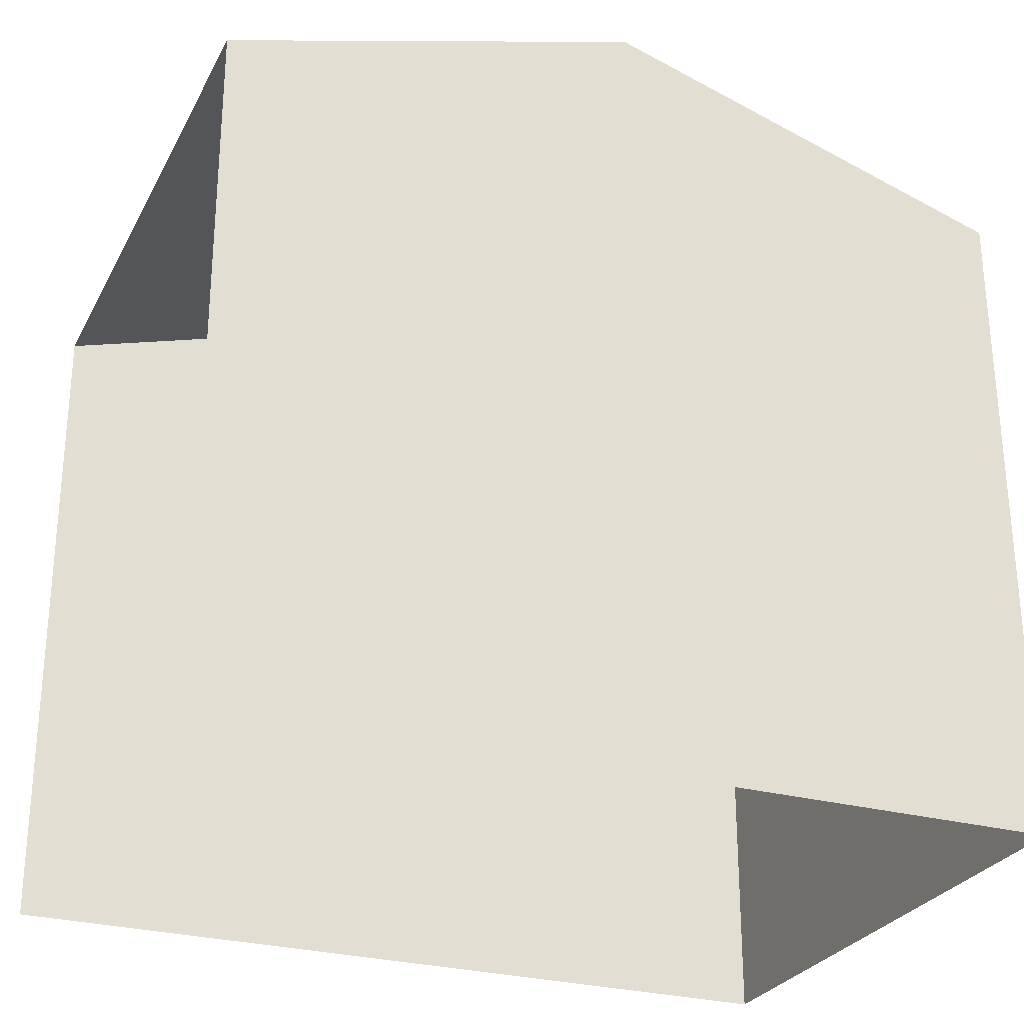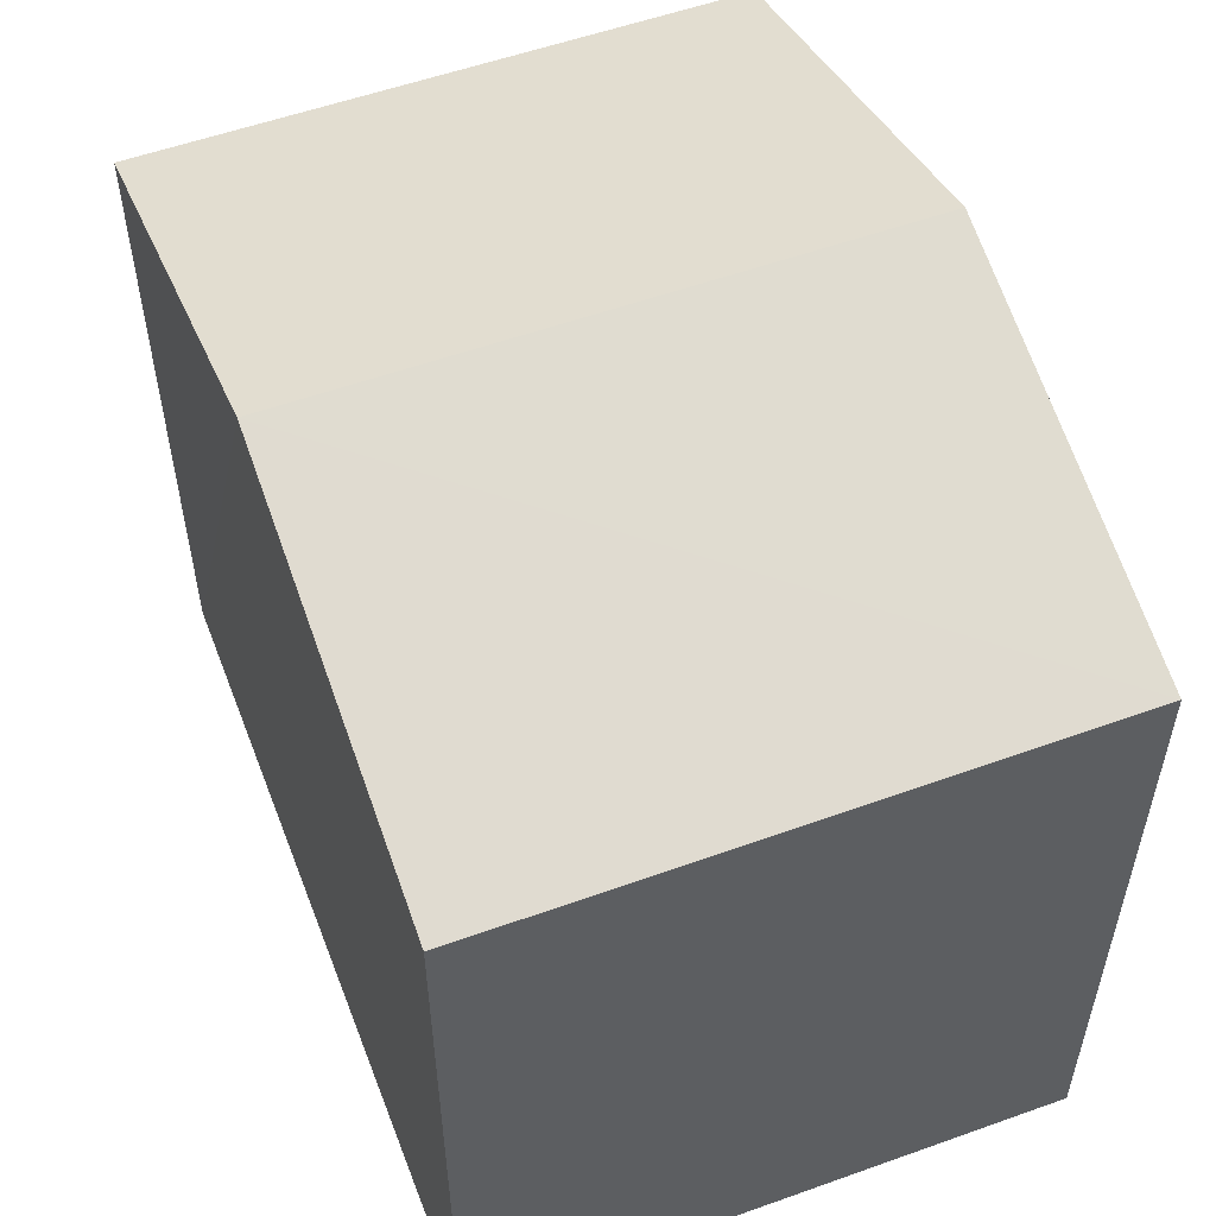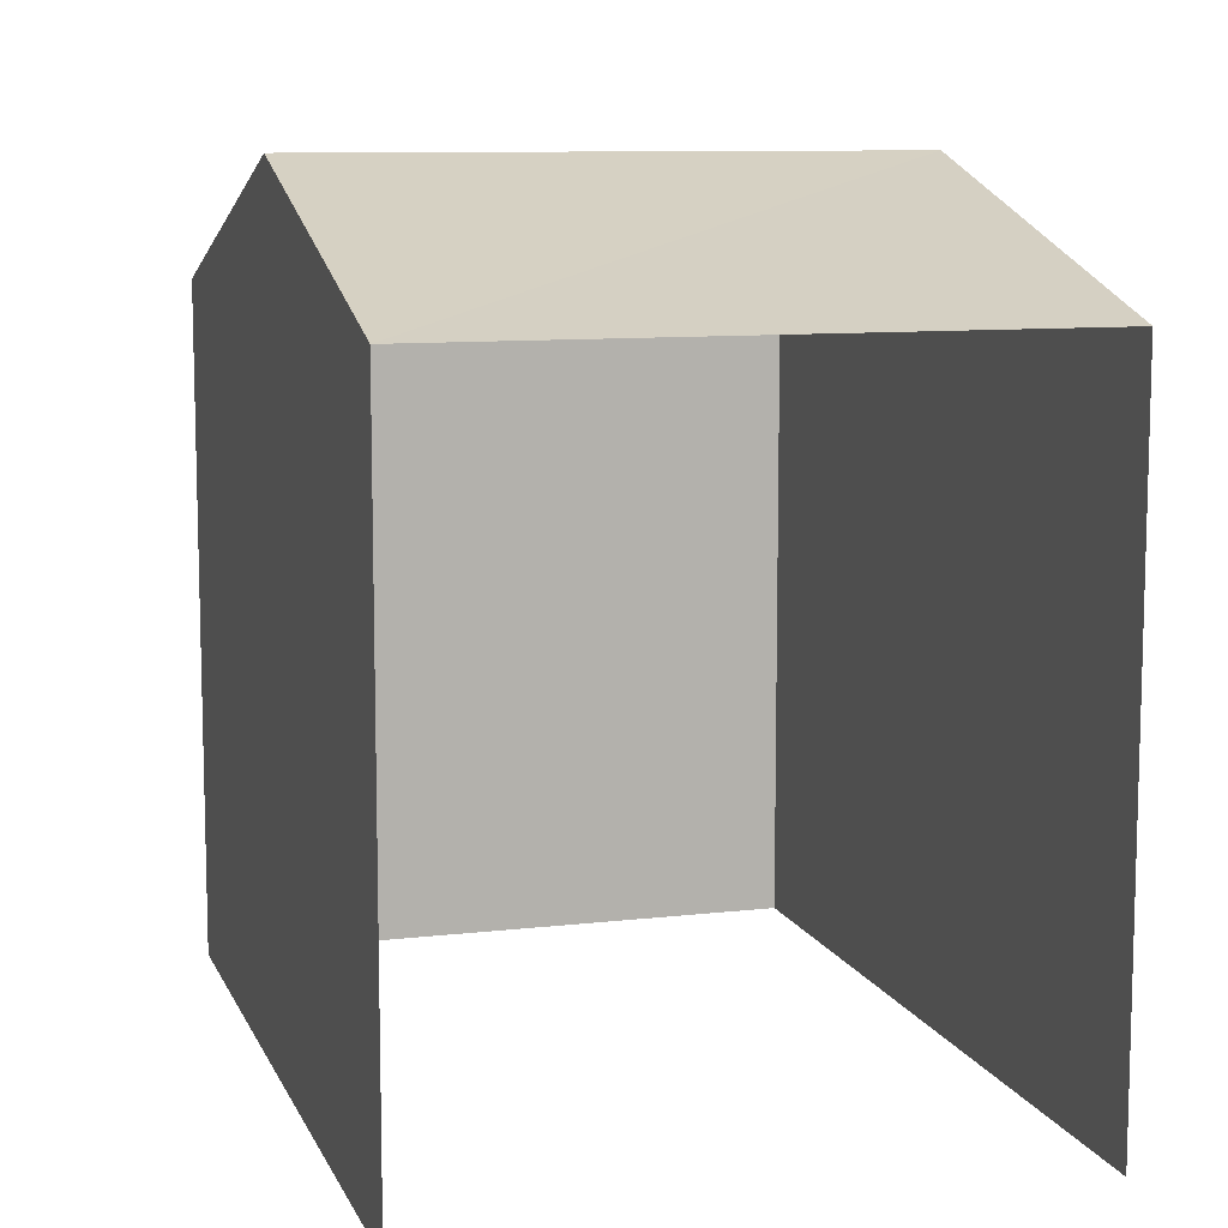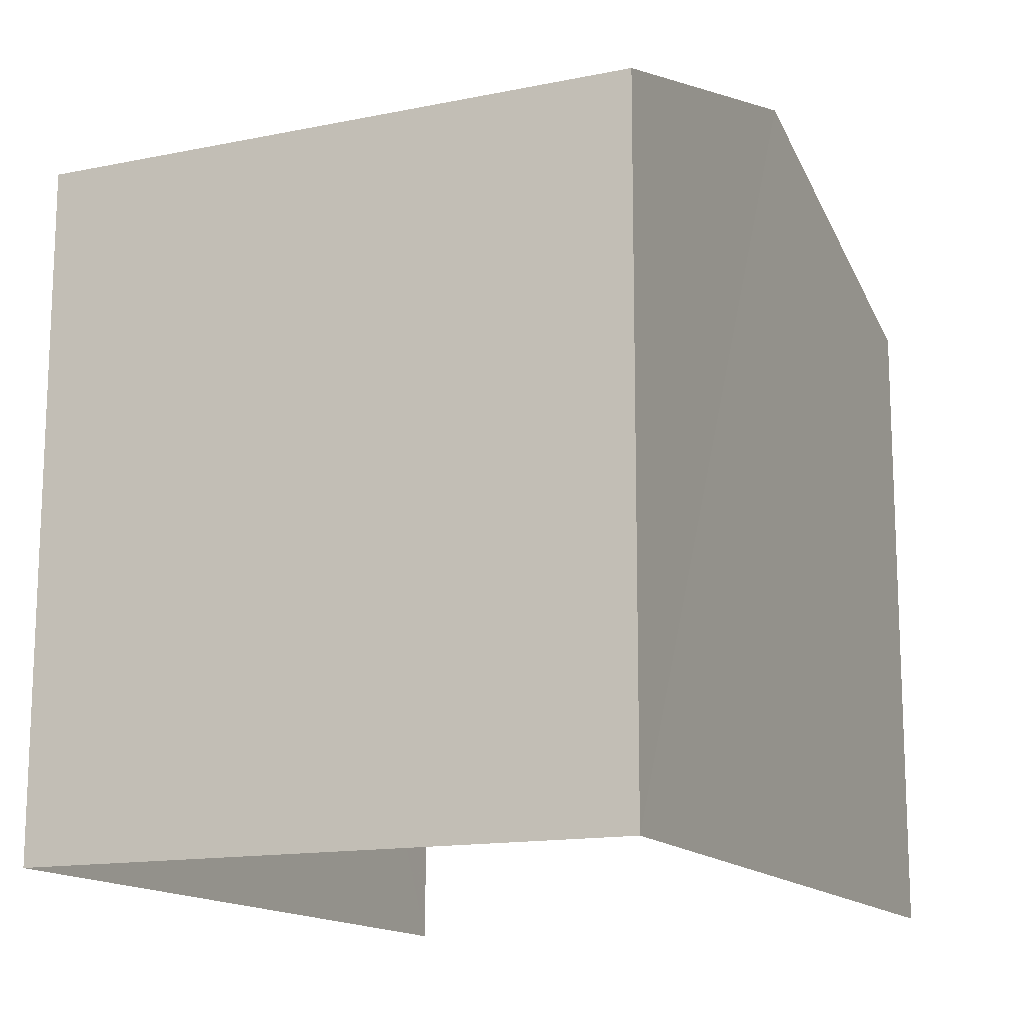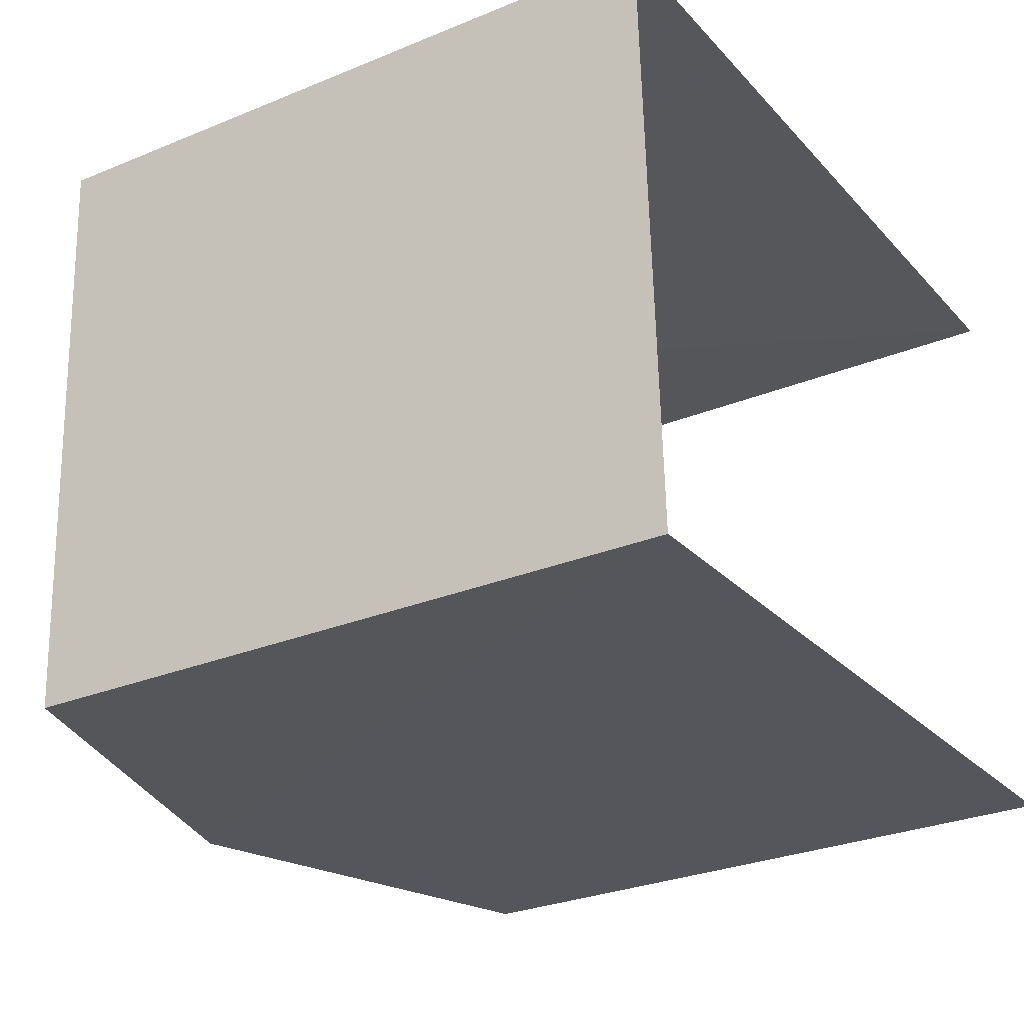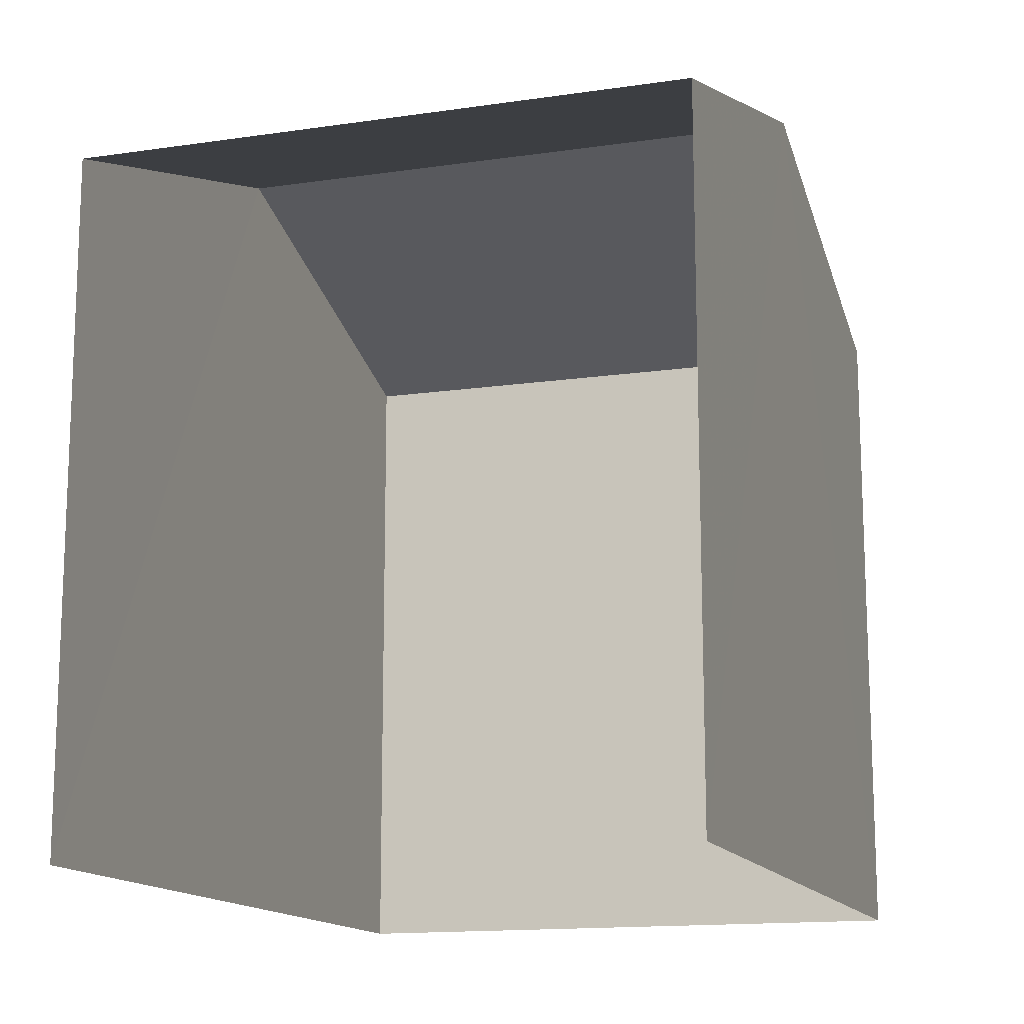
<metadata>
{"format":"obj","ext":"obj","renderer":"f3d","projection":"perspective","resolution":1024,"background":"white","views":[{"elev":-27.4,"azim":-25.4,"up":"+Z"},{"elev":54.5,"azim":66.5,"up":"+Z"},{"elev":9.8,"azim":-109.1,"up":"+Z"},{"elev":-14.4,"azim":111.6,"up":"+Z"},{"elev":-28.4,"azim":121.8,"up":"+Y"},{"elev":-14.1,"azim":-74.7,"up":"+Z"}]}
</metadata>
<code>
v -3.735e+05 -1.051e+05 21.98
v -3.735e+05 -1.051e+05 21.98
v -3.735e+05 -1.051e+05 21.98
v -3.735e+05 -1.051e+05 21.98
v -3.735e+05 -1.051e+05 30.45
v -3.735e+05 -1.051e+05 29.11
v -3.735e+05 -1.051e+05 30.45
v -3.735e+05 -1.051e+05 29.12
v -3.735e+05 -1.051e+05 29.12
v -3.735e+05 -1.051e+05 29.12
f 1 2 3
f 4 1 3
f 10 9 1
f 4 10 1
f 5 6 7
f 5 8 6
f 9 10 5
f 7 9 5
f 8 5 3
f 5 10 4
f 5 4 3
f 6 2 7
f 7 1 9
f 7 2 1
f 8 3 2
f 6 8 2

</code>
